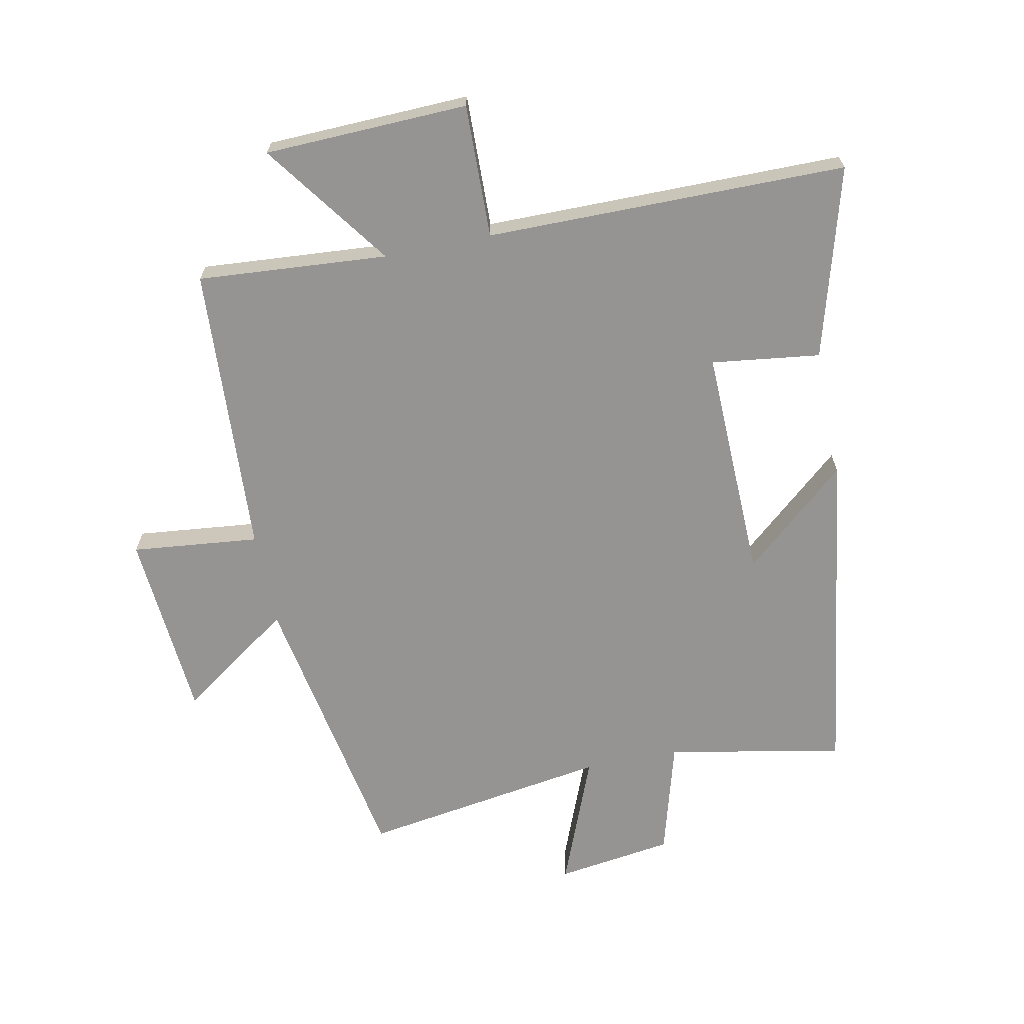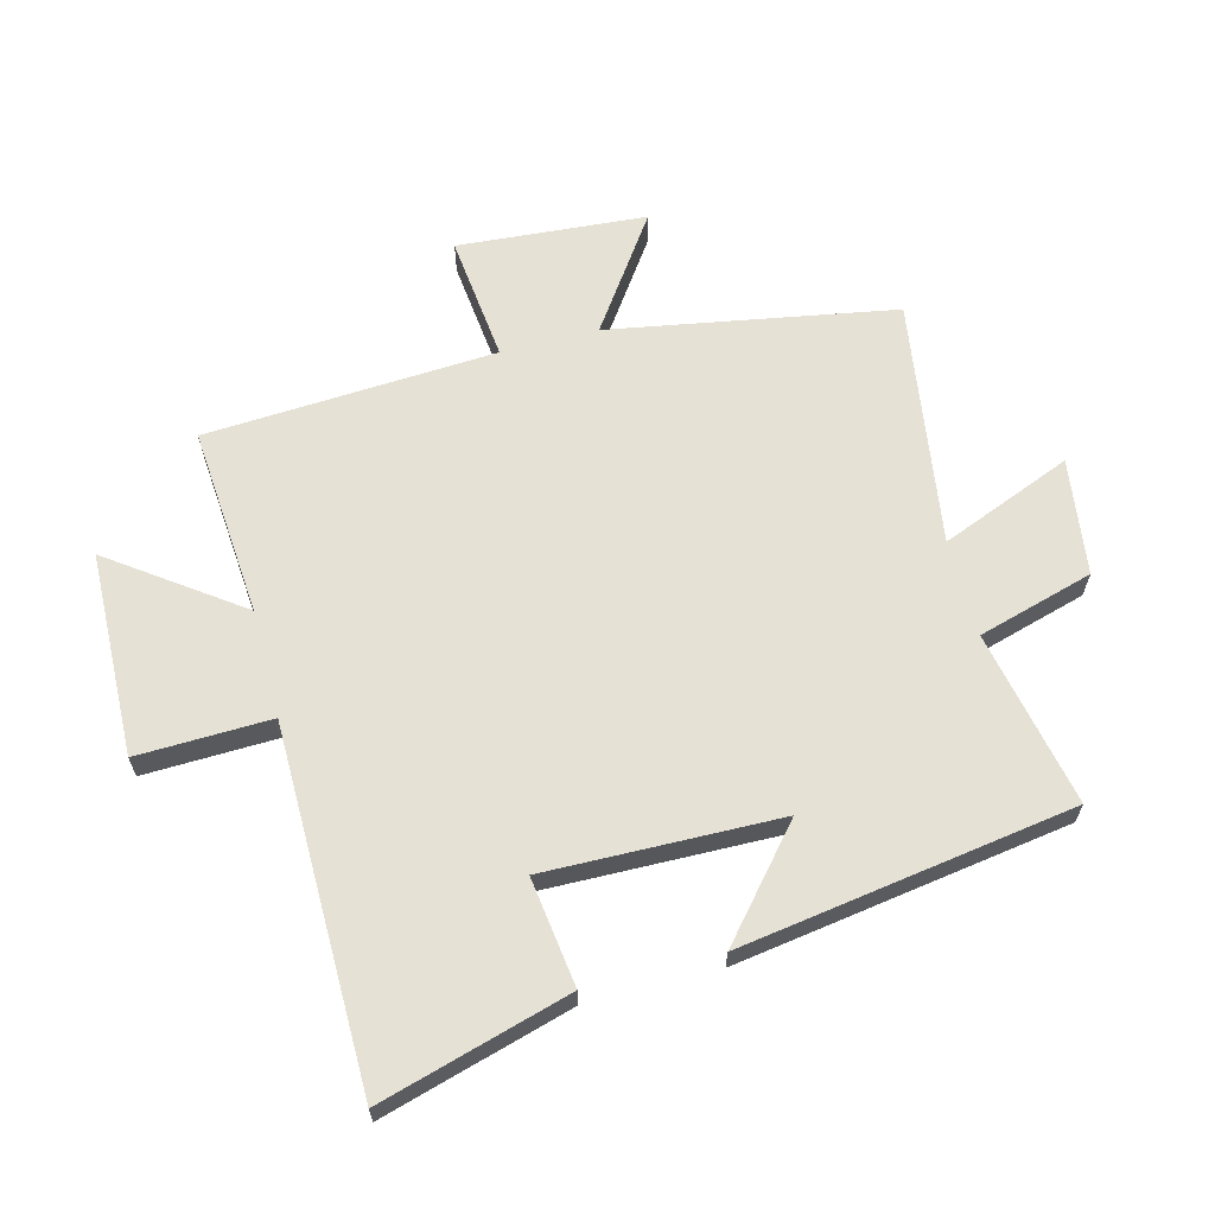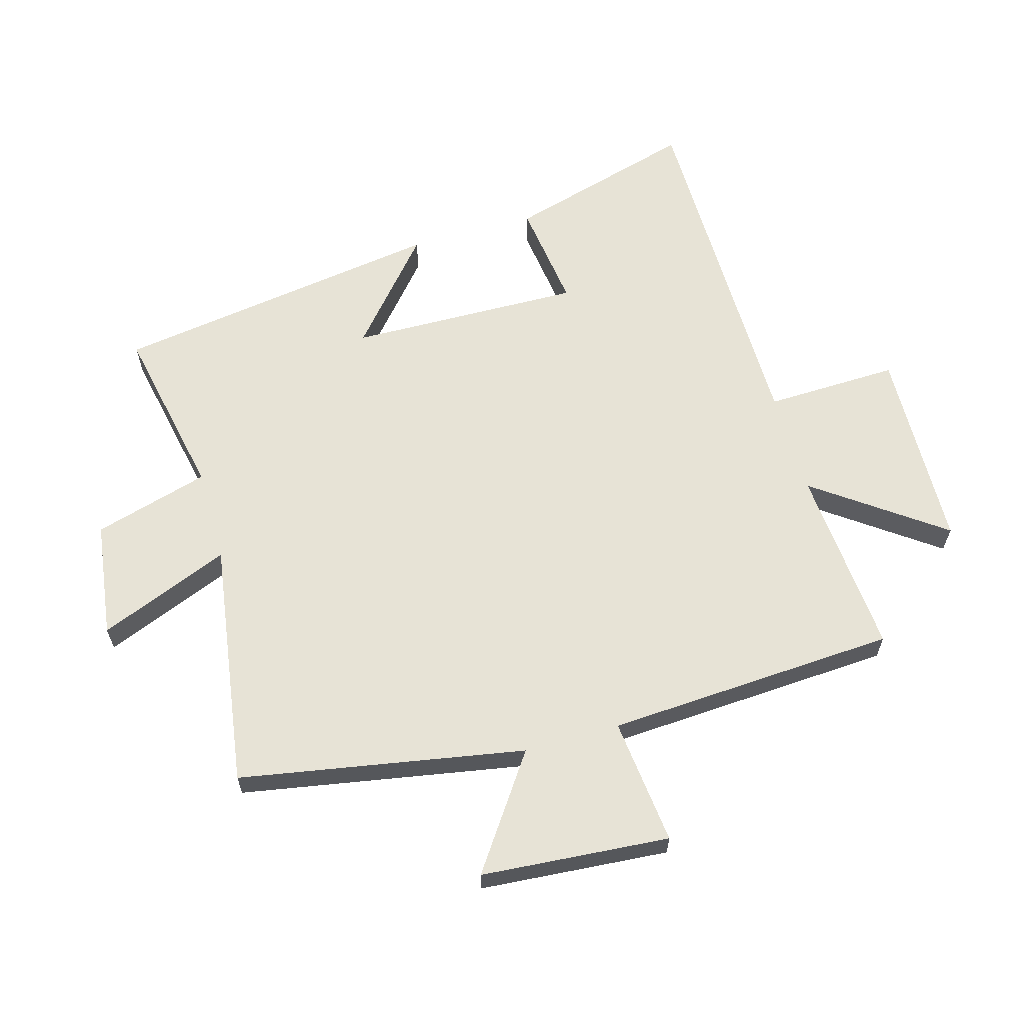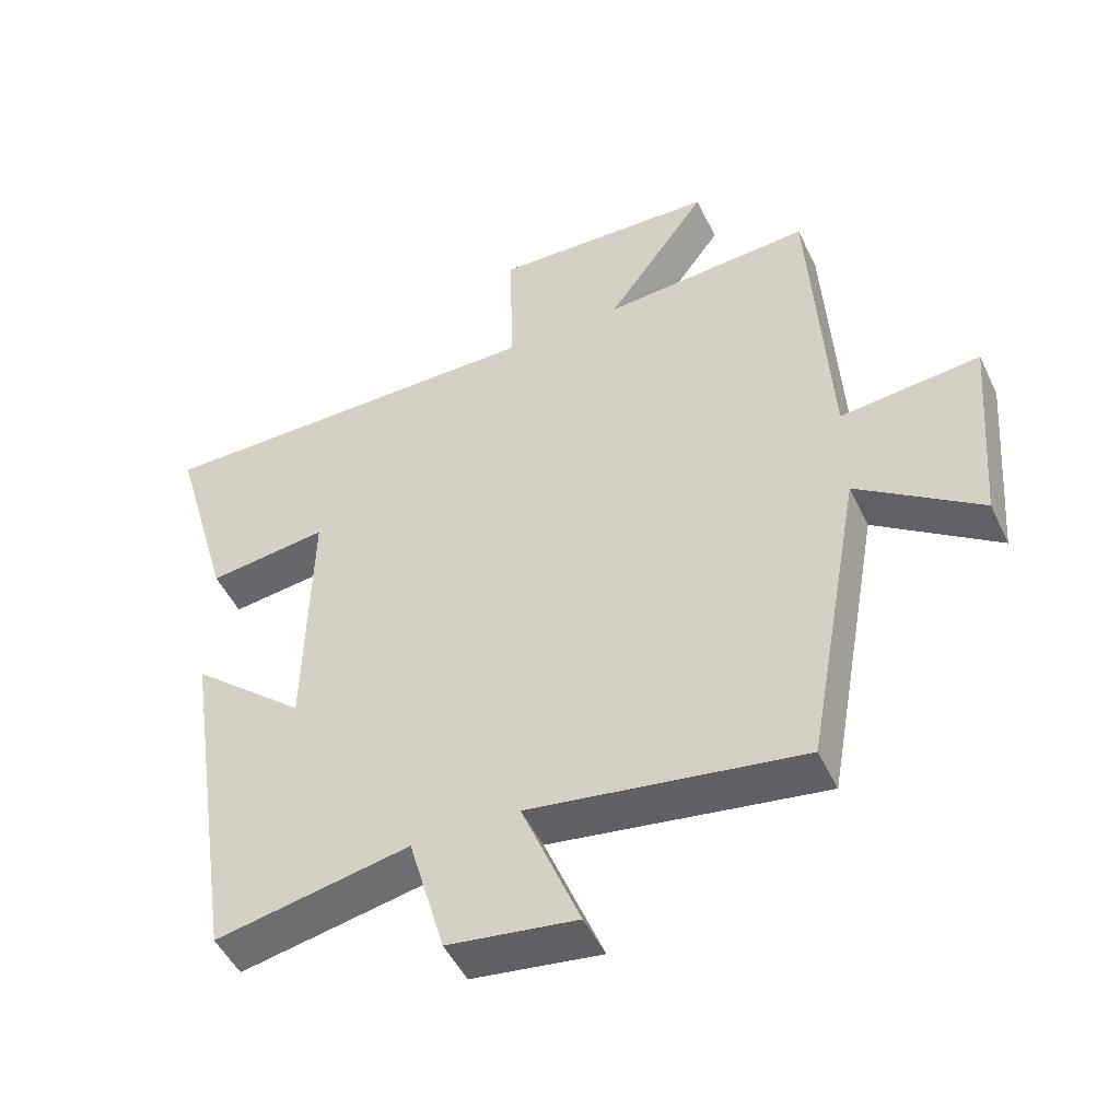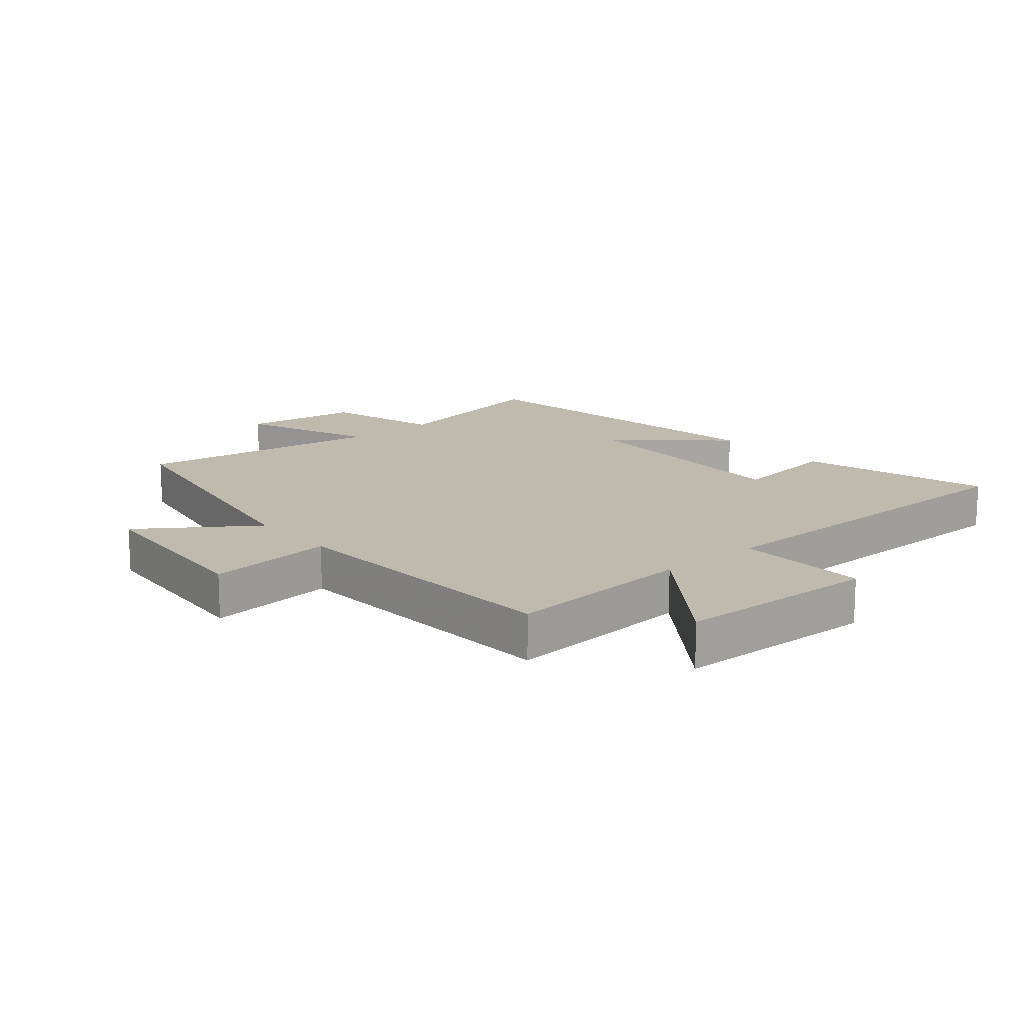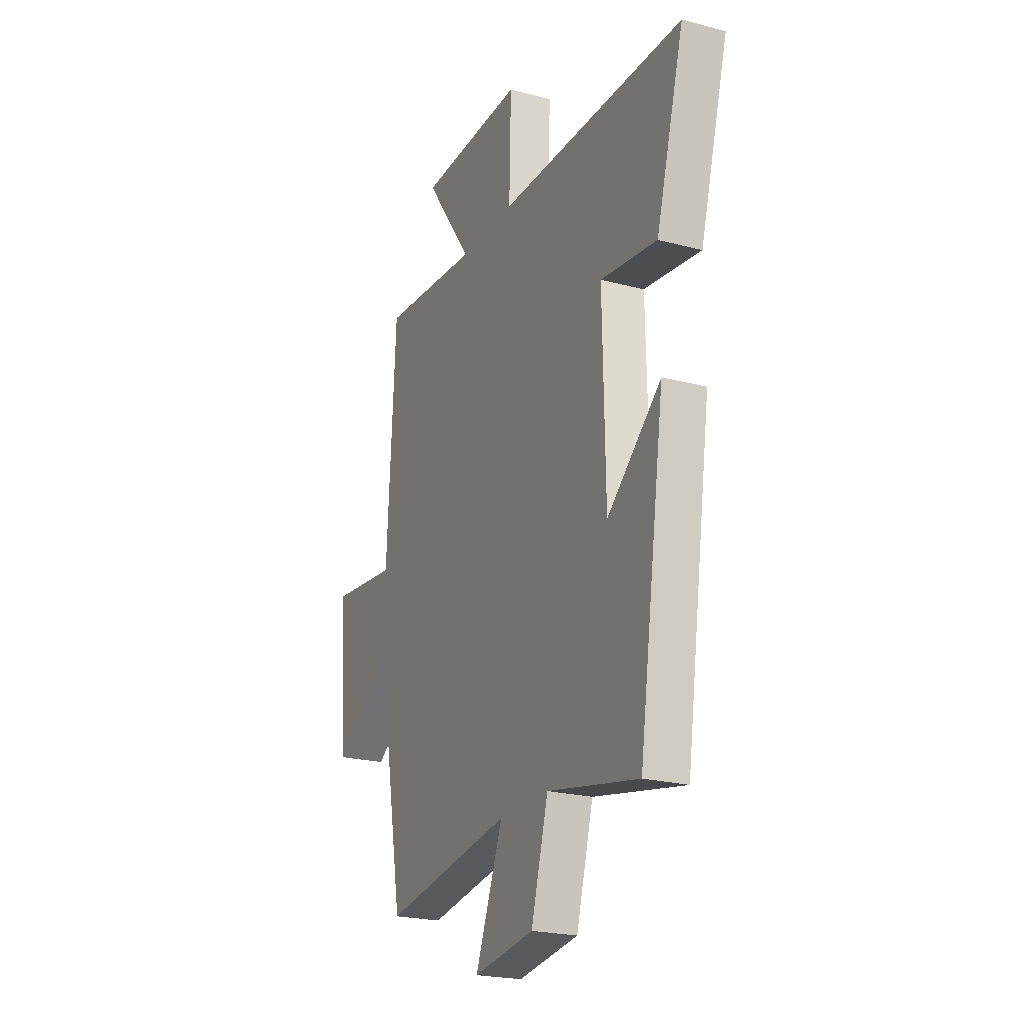
<metadata>
{"format":"obj","ext":"obj","renderer":"f3d","projection":"perspective","resolution":1024,"background":"white","views":[{"elev":-67.2,"azim":11.6,"up":"+Y"},{"elev":64.1,"azim":75.3,"up":"+Y"},{"elev":62.7,"azim":-105.9,"up":"+Y"},{"elev":-48.9,"azim":-155.3,"up":"+Z"},{"elev":15.6,"azim":-40.3,"up":"+Y"},{"elev":-22.6,"azim":65.4,"up":"+Z"}]}
</metadata>
<code>
v -0.473 0.07 0.524
v -0.167 0.07 0.5
v -0.315 0.07 0.705
v 0.013 0.07 0.715
v 0.007 0.07 0.5
v 0.587 0.07 0.496
v 0.5 0.07 0.19
v 0.325 0.07 0.213
v 0.333 0.07 -0.163
v 0.5 0.07 -0.02
v 0.419 0.07 -0.557
v 0.136 0.07 -0.5
v 0.083 0.07 -0.686
v -0.105 0.07 -0.712
v -0.02 0.07 -0.5
v -0.418 0.07 -0.56
v -0.5 0.07 -0.101
v -0.681 0.07 -0.227
v -0.705 0.07 0.077
v -0.5 0.07 0.055
v -0.473 0 0.524
v -0.167 0 0.5
v -0.315 0 0.705
v 0.013 0 0.715
v 0.007 0 0.5
v 0.587 0 0.496
v 0.5 0 0.19
v 0.325 0 0.213
v 0.333 0 -0.163
v 0.5 0 -0.02
v 0.419 0 -0.557
v 0.136 0 -0.5
v 0.083 0 -0.686
v -0.105 0 -0.712
v -0.02 0 -0.5
v -0.418 0 -0.56
v -0.5 0 -0.101
v -0.681 0 -0.227
v -0.705 0 0.077
v -0.5 0 0.055
f 17 18 19 20
f 15 16 17 20
f 15 20 1 2
f 12 13 14 15
f 12 15 2
f 9 10 11 12
f 8 9 12 2
f 5 6 7 8
f 5 8 2 3
f 3 4 5
f 40 39 38 37
f 40 37 36 35
f 22 21 40 35
f 35 34 33 32
f 22 35 32
f 32 31 30 29
f 22 32 29 28
f 28 27 26 25
f 23 22 28 25
f 25 24 23
f 1 21 22 2
f 2 22 23 3
f 3 23 24 4
f 4 24 25 5
f 5 25 26 6
f 6 26 27 7
f 7 27 28 8
f 8 28 29 9
f 9 29 30 10
f 10 30 31 11
f 11 31 32 12
f 12 32 33 13
f 13 33 34 14
f 14 34 35 15
f 15 35 36 16
f 16 36 37 17
f 17 37 38 18
f 18 38 39 19
f 19 39 40 20
f 20 40 21 1

</code>
